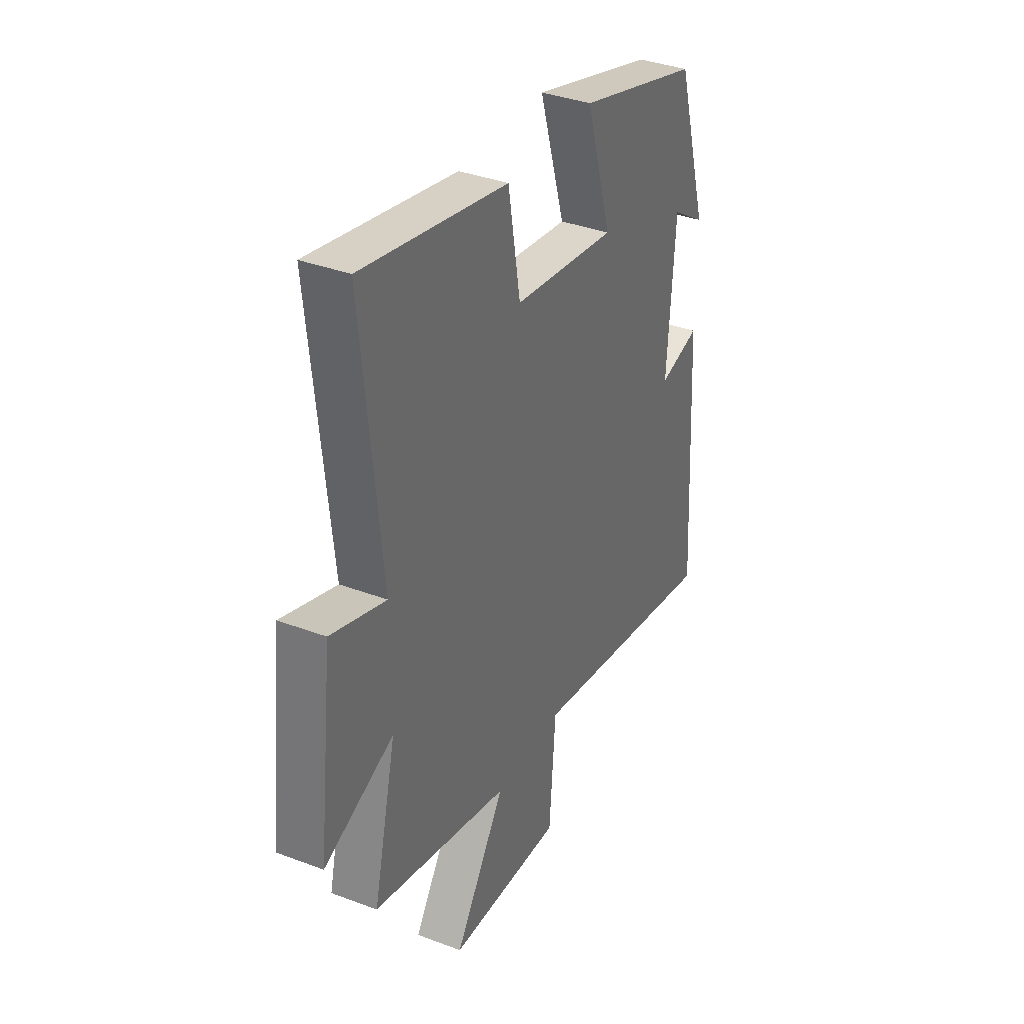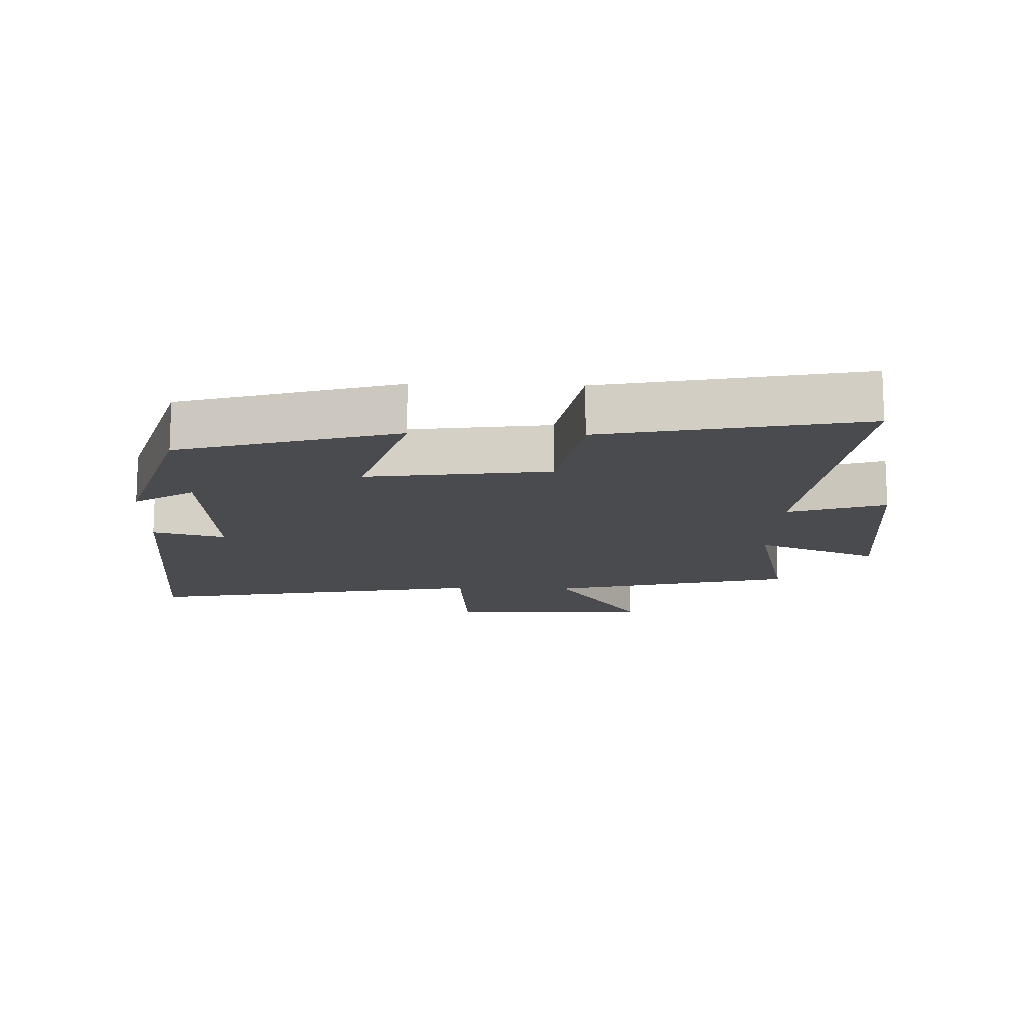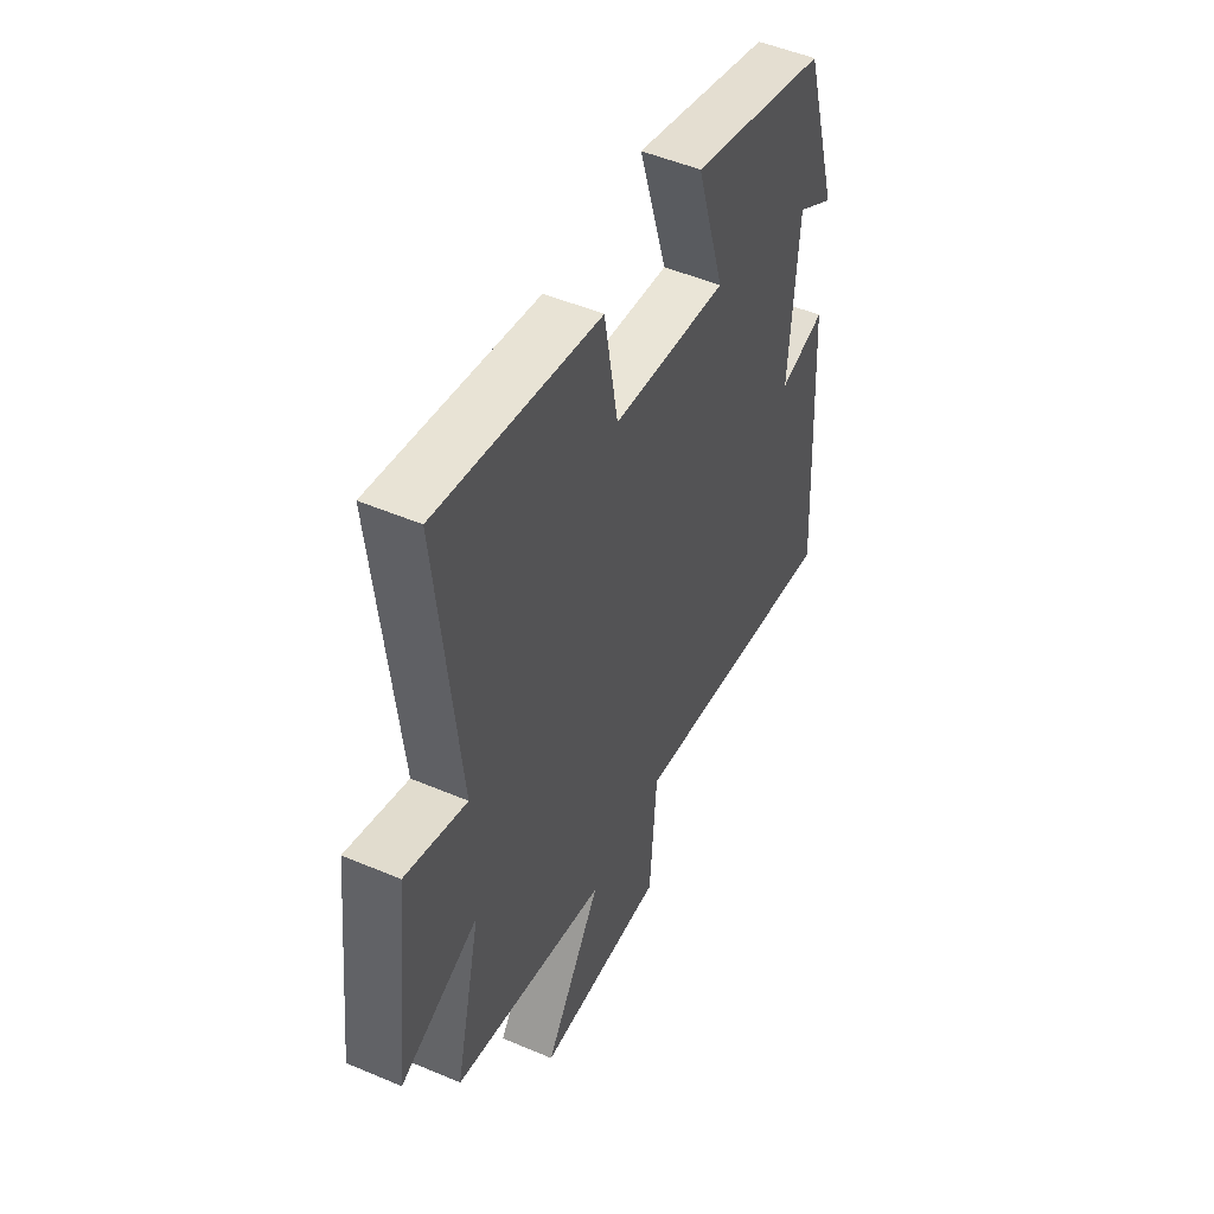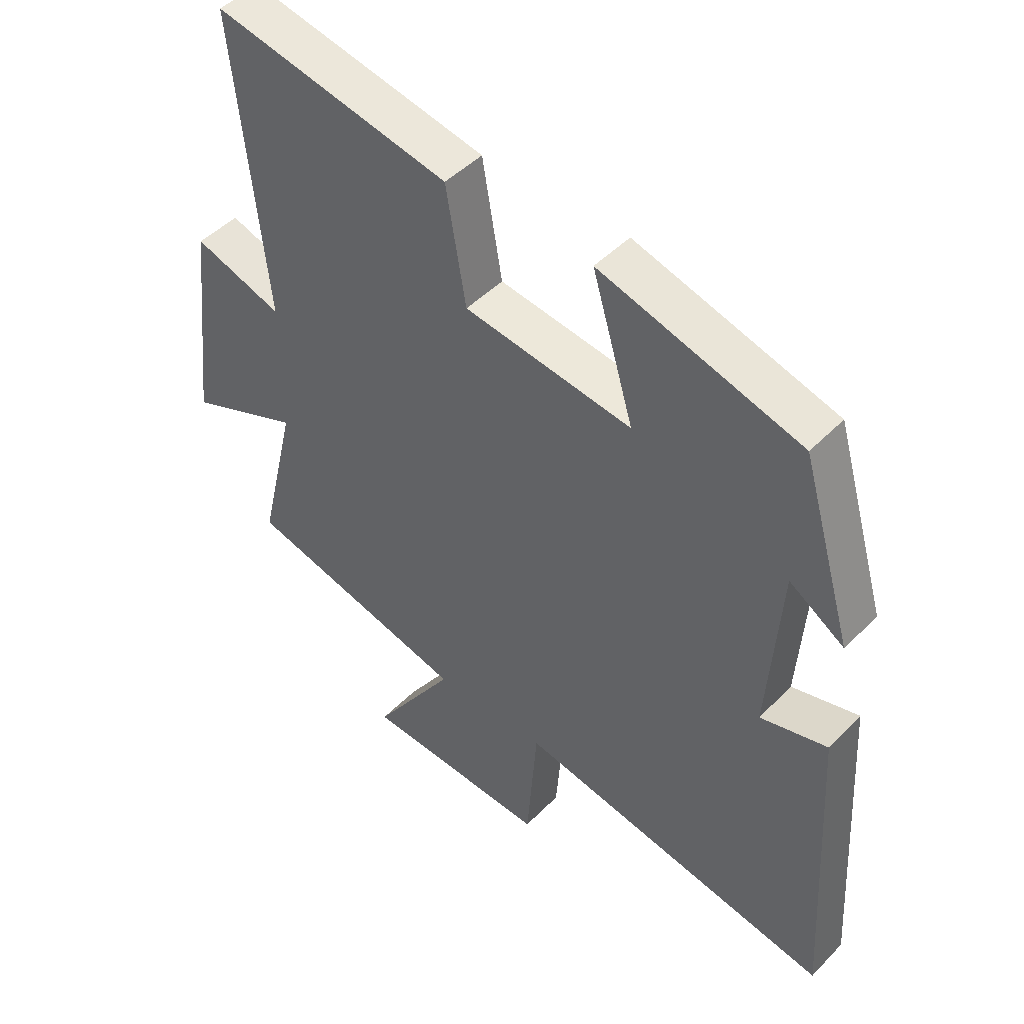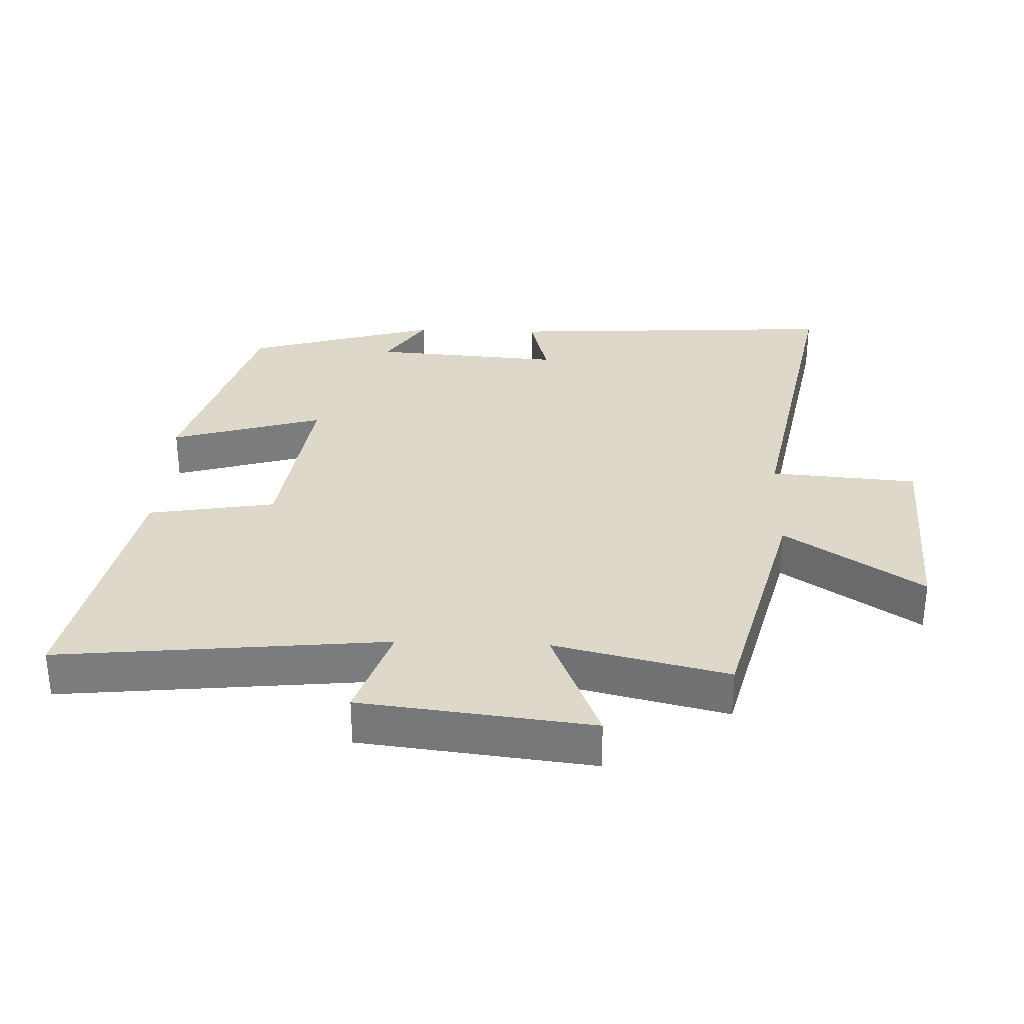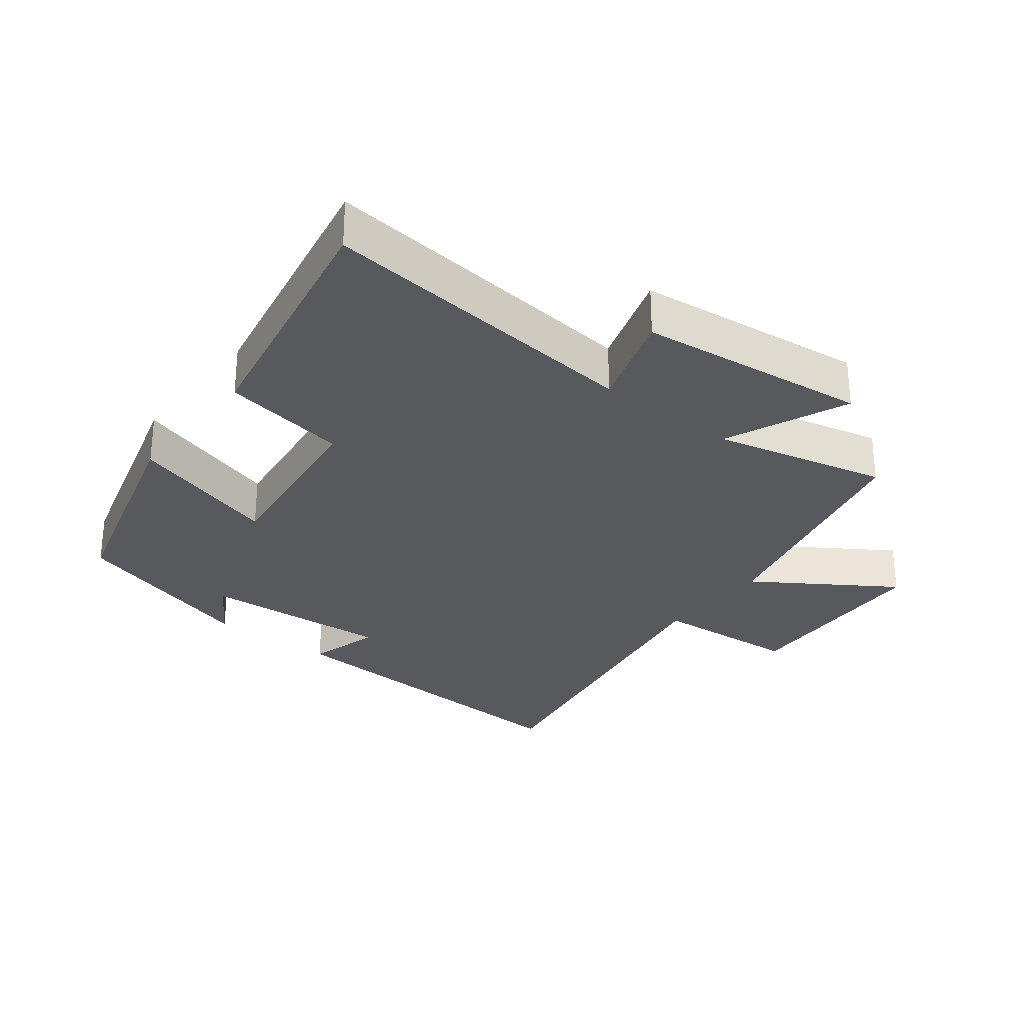
<metadata>
{"format":"obj","ext":"obj","renderer":"f3d","projection":"perspective","resolution":1024,"background":"white","views":[{"elev":36.3,"azim":116.2,"up":"+Z"},{"elev":-14.1,"azim":-1.9,"up":"+Y"},{"elev":50.2,"azim":115.1,"up":"+Z"},{"elev":46.7,"azim":-138.8,"up":"+Z"},{"elev":31.6,"azim":92.2,"up":"+Y"},{"elev":-29.1,"azim":51.8,"up":"+Y"}]}
</metadata>
<code>
v -0.414 0.07 0.404
v -0.082 0.07 0.5
v -0.151 0.07 0.27
v 0.127 0.07 0.308
v 0.16 0.07 0.5
v 0.552 0.07 0.578
v 0.5 0.07 0.081
v 0.648 0.07 0.13
v 0.688 0.07 -0.22
v 0.5 0.07 -0.143
v 0.562 0.07 -0.406
v 0.189 0.07 -0.5
v 0.326 0.07 -0.707
v 0.016 0.07 -0.723
v -0.001 0.07 -0.5
v -0.53 0.07 -0.598
v -0.5 0.07 -0.087
v -0.389 0.07 -0.116
v -0.409 0.07 0.172
v -0.5 0.07 0.113
v -0.414 0 0.404
v -0.082 0 0.5
v -0.151 0 0.27
v 0.127 0 0.308
v 0.16 0 0.5
v 0.552 0 0.578
v 0.5 0 0.081
v 0.648 0 0.13
v 0.688 0 -0.22
v 0.5 0 -0.143
v 0.562 0 -0.406
v 0.189 0 -0.5
v 0.326 0 -0.707
v 0.016 0 -0.723
v -0.001 0 -0.5
v -0.53 0 -0.598
v -0.5 0 -0.087
v -0.389 0 -0.116
v -0.409 0 0.172
v -0.5 0 0.113
f 19 20 1 2
f 18 19 2 3
f 15 16 17 18
f 15 18 3 4
f 12 13 14 15
f 10 11 12 15
f 10 15 4 5
f 7 8 9 10
f 7 10 5
f 5 6 7
f 22 21 40 39
f 23 22 39 38
f 38 37 36 35
f 24 23 38 35
f 35 34 33 32
f 35 32 31 30
f 25 24 35 30
f 30 29 28 27
f 25 30 27
f 27 26 25
f 1 21 22 2
f 2 22 23 3
f 3 23 24 4
f 4 24 25 5
f 5 25 26 6
f 6 26 27 7
f 7 27 28 8
f 8 28 29 9
f 9 29 30 10
f 10 30 31 11
f 11 31 32 12
f 12 32 33 13
f 13 33 34 14
f 14 34 35 15
f 15 35 36 16
f 16 36 37 17
f 17 37 38 18
f 18 38 39 19
f 19 39 40 20
f 20 40 21 1

</code>
